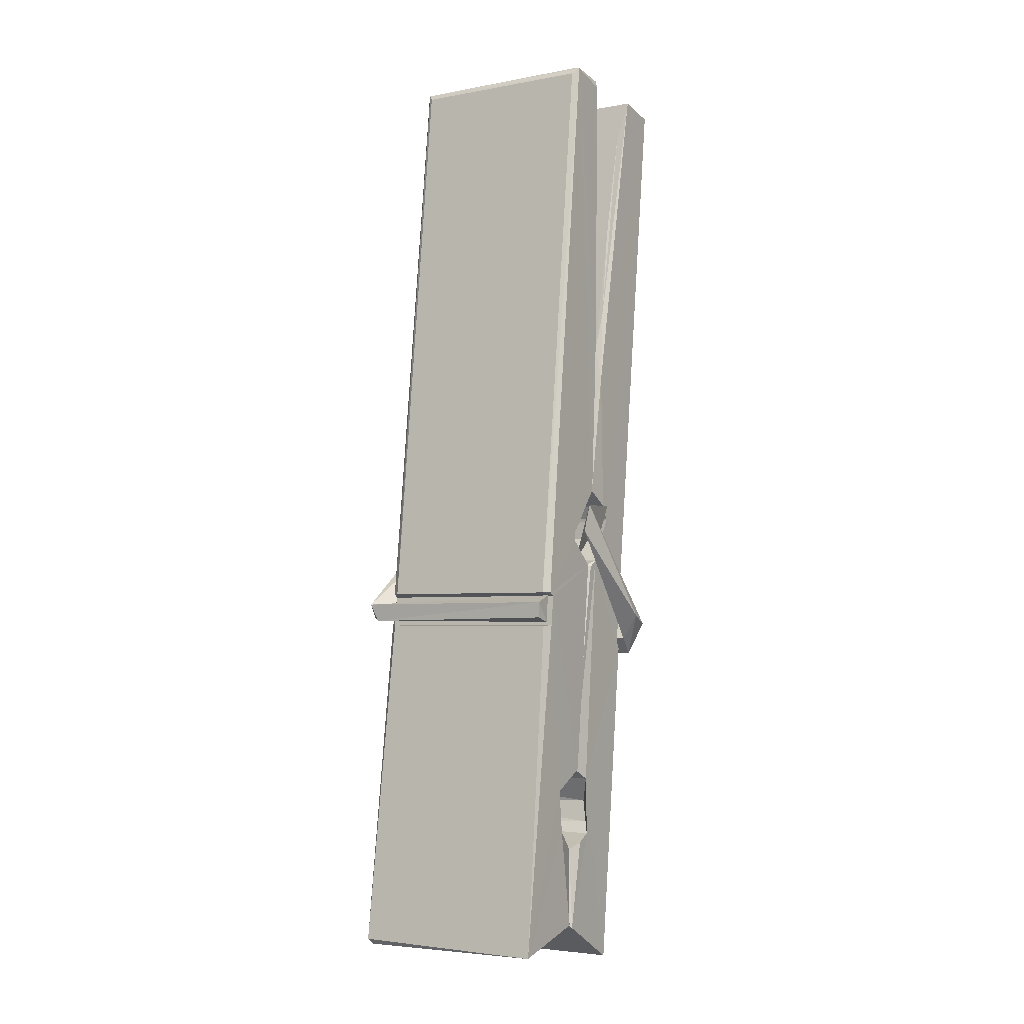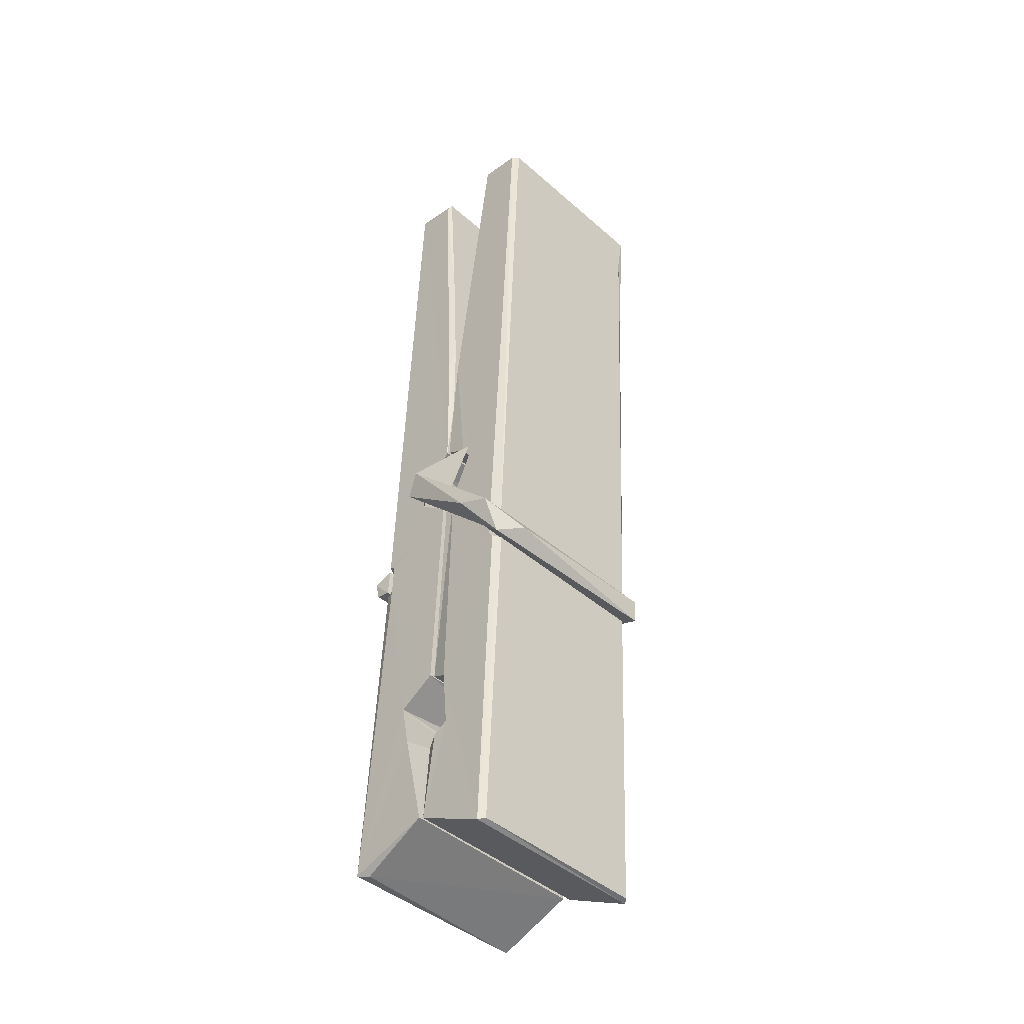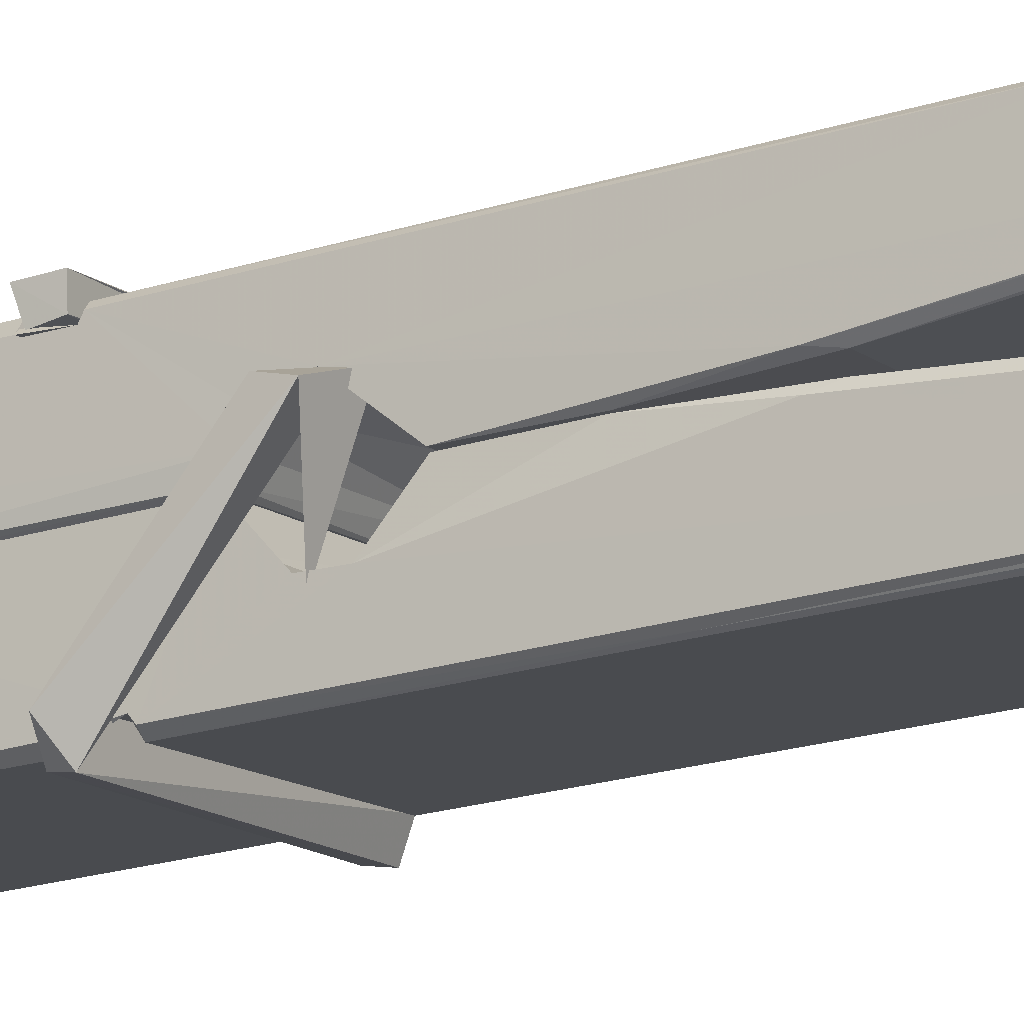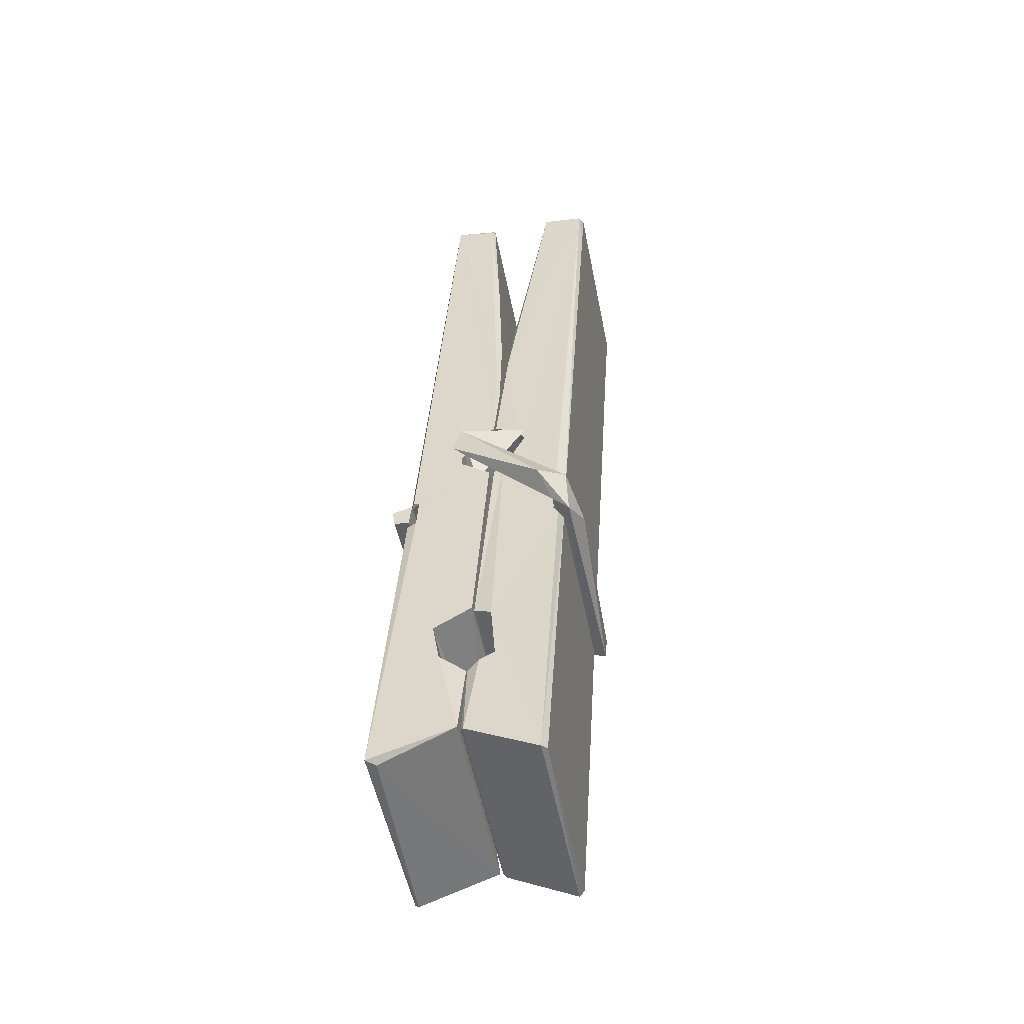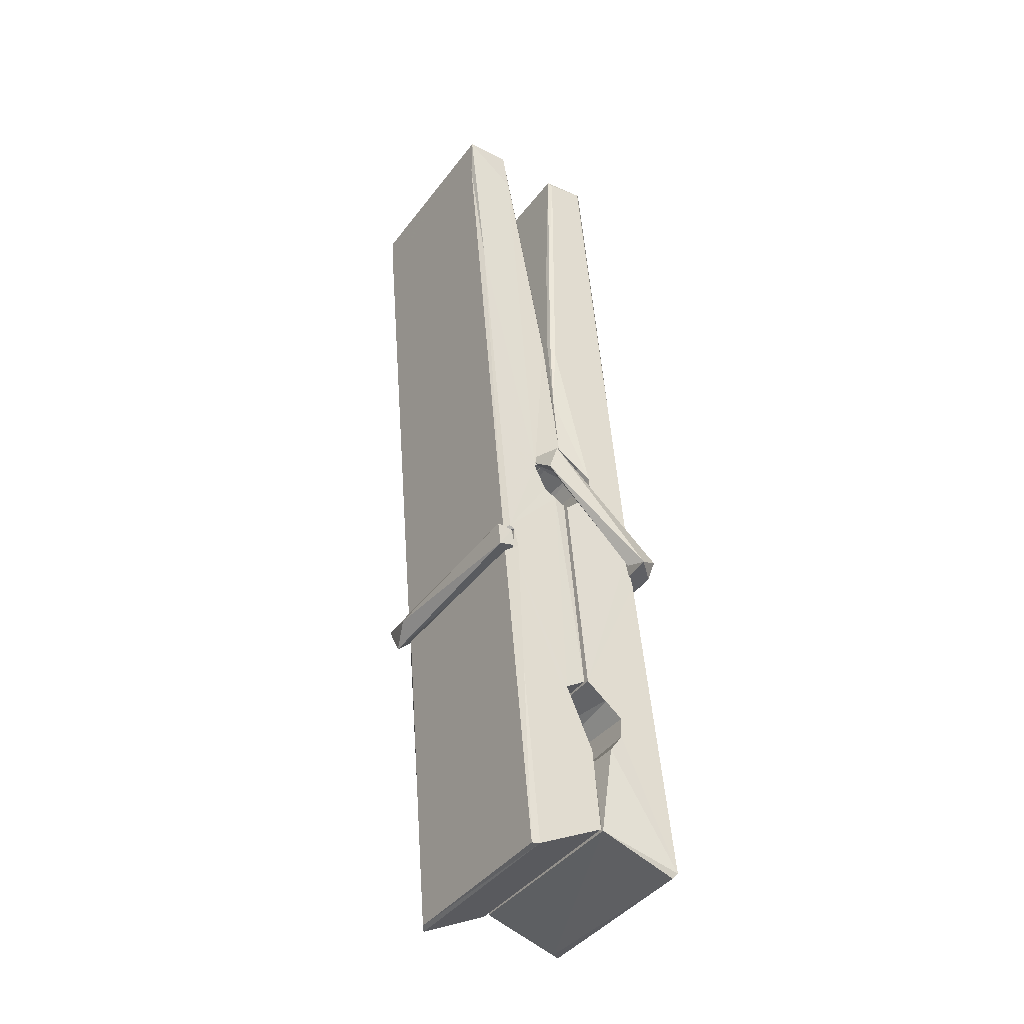
<metadata>
{"format":"obj","ext":"obj","renderer":"f3d","projection":"perspective","resolution":1024,"background":"white","views":[{"elev":-6.7,"azim":-148.0,"up":"+Y"},{"elev":-45.4,"azim":-45.5,"up":"+Y"},{"elev":-12.8,"azim":121.1,"up":"+Z"},{"elev":-54.6,"azim":-78.4,"up":"+Y"},{"elev":-39.3,"azim":56.9,"up":"+Y"}]}
</metadata>
<code>
v -0.5773 -0.4855 -1.643
v -0.4138 -0.4515 -1.702
v -0.5756 -0.4532 -1.703
v -0.5717 -0.4497 -1.704
v -0.589 0.09327 -1.659
v -0.5875 0.1725 -1.647
v -0.5898 0.2696 -1.629
v -0.5847 0.06193 -1.665
v -0.432 0.2705 -1.628
v -0.5909 0.2658 -1.586
v -0.591 0.03289 -1.666
v -0.5977 0.3049 -1.623
v -0.4174 -0.317 -1.694
v -0.5843 -0.2113 -1.624
v -0.5867 -0.1338 -1.67
v -0.5805 -0.3831 -1.69
v -0.5803 -0.3761 -1.677
v -0.5815 -0.3281 -1.681
v -0.4158 -0.3695 -1.675
v -0.4214 -0.3489 -1.668
v -0.5757 -0.3663 -1.67
v -0.4225 -0.1016 -1.651
v -0.4268 -0.08355 -1.655
v -0.588 -0.08312 -1.658
v -0.5873 -0.07115 -1.677
v -0.4244 -0.06601 -1.678
v -0.5794 -0.188 -1.618
v -0.4373 0.2735 -1.631
v -0.4345 0.3095 -1.624
v -0.4309 0.06594 -1.666
v -0.4221 -0.1233 -1.661
v -0.4228 -0.1333 -1.681
v -0.4219 -0.1295 -1.672
v -0.4225 -0.3141 -1.696
v -0.4159 -0.4491 -1.705
v -0.4191 -0.4457 -1.705
v -0.4161 -0.2049 -1.629
v -0.5773 -0.2113 -1.62
v -0.4368 0.2704 -1.587
v -0.4349 0.1765 -1.648
v -0.5866 -0.1131 -1.65
v -0.5782 -0.3194 -1.695
v -0.5711 -0.348 -1.667
v -0.4156 -0.3816 -1.698
v -0.5828 -0.01233 -1.673
v -0.4286 -0.008358 -1.674
v -0.5876 -0.09474 -1.651
v -0.5974 0.2996 -1.587
v -0.5904 0.3027 -1.584
v -0.433 0.3068 -1.585
v -0.4288 0.147 -1.599
v -0.4202 -0.1825 -1.623
v -0.4195 -0.3845 -1.701
v -0.4126 -0.4809 -1.645
v -0.4168 -0.4799 -1.64
v -0.572 -0.4834 -1.639
v -0.5786 -0.456 -1.701
v -0.4266 0.05211 -1.664
v -0.4168 -0.3283 -1.676
v -0.5818 -0.1391 -1.682
v -0.4271 -0.1353 -1.684
v -0.4201 -0.1849 -1.628
v -0.5865 -0.1397 -1.679
v -0.4195 -0.2083 -1.626
v -0.4247 -0.2073 -1.621
v -0.5753 -0.3886 -1.7
v -0.5851 -0.1892 -1.626
v -0.5844 -0.2092 -1.628
v -0.4248 -0.184 -1.62
v -0.5947 0.3093 -1.679
v -0.4168 -0.4499 -1.707
v -0.5881 0.06239 -1.672
v -0.5912 0.1738 -1.675
v -0.4333 0.306 -1.684
v -0.4337 0.3116 -1.716
v -0.4267 0.05317 -1.678
v -0.429 0.06659 -1.674
v -0.432 0.1786 -1.677
v -0.5915 0.04885 -1.677
v -0.5819 -0.3195 -1.696
v -0.4173 -0.3151 -1.697
v -0.4158 -0.374 -1.717
v -0.5818 -0.3378 -1.727
v -0.5825 -0.1965 -1.755
v -0.4177 -0.3243 -1.718
v -0.584 -0.1021 -1.711
v -0.4265 -0.07703 -1.702
v -0.5812 -0.07871 -1.697
v -0.4232 -0.08969 -1.71
v -0.5884 -0.07112 -1.679
v -0.5872 -0.1194 -1.708
v -0.4225 -0.1218 -1.704
v -0.4227 -0.11 -1.711
v -0.4263 -0.06594 -1.68
v -0.5863 -0.139 -1.683
v -0.5927 0.3049 -1.719
v -0.4326 0.06644 -1.674
v -0.4165 -0.3581 -1.728
v -0.4265 -0.1925 -1.756
v -0.4294 0.0182 -1.74
v -0.4393 0.3089 -1.72
v -0.4395 0.3145 -1.691
v -0.4361 0.3111 -1.68
v -0.4356 0.1784 -1.676
v -0.5879 -0.09062 -1.708
v -0.417 -0.3404 -1.729
v -0.5807 -0.3727 -1.722
v -0.5786 -0.4533 -1.705
v -0.5864 -0.01227 -1.674
v -0.4277 -0.008218 -1.675
v -0.4274 -0.1634 -1.754
v -0.5986 0.3096 -1.716
v -0.5928 0.3117 -1.714
v -0.4361 0.3136 -1.718
v -0.4216 -0.1626 -1.75
v -0.4209 -0.1946 -1.751
v -0.4141 -0.4679 -1.775
v -0.5725 -0.475 -1.767
v -0.5857 -0.1953 -1.746
v -0.5981 0.3015 -1.682
v -0.4166 -0.4723 -1.772
v -0.5805 -0.1674 -1.753
v -0.5864 -0.1673 -1.749
v -0.4222 -0.1344 -1.684
v -0.5864 -0.17 -1.745
v -0.5754 -0.3878 -1.701
v -0.5785 -0.4742 -1.774
v -0.4215 -0.1657 -1.746
v -0.4266 -0.1912 -1.748
v -0.5849 -0.1699 -1.751
v -0.4202 -0.1716 -1.745
v -0.4125 -0.1875 -1.762
v -0.5849 -0.1928 -1.753
v -0.398 -0.1836 -1.747
v -0.5844 -0.1897 -1.766
v -0.5861 -0.1767 -1.768
v -0.4175 -0.2081 -1.612
v -0.419 -0.203 -1.627
v -0.419 -0.1025 -1.668
v -0.6039 -0.1886 -1.613
v -0.4243 -0.106 -1.718
v -0.4343 -0.08851 -1.649
v -0.5803 -0.1365 -1.695
v -0.5882 -0.08287 -1.651
v -0.601 -0.08766 -1.706
v -0.6003 -0.1118 -1.714
v -0.6095 -0.182 -1.637
v -0.5894 -0.1277 -1.676
v -0.5653 -0.2023 -1.604
v -0.5893 -0.2151 -1.614
v -0.5913 -0.2021 -1.627
v -0.4192 -0.1878 -1.624
v -0.5883 -0.1912 -1.616
v -0.4182 -0.1877 -1.61
v -0.3998 -0.09328 -1.659
v -0.4043 -0.113 -1.655
v -0.41 -0.1837 -1.739
v -0.4063 -0.1726 -1.765
f 49 29 12
f 8 5 6
f 5 7 6
f 7 40 6
f 40 8 6
f 58 30 29
f 58 29 9
f 12 5 11
f 18 15 42
f 15 63 42
f 20 59 19
f 38 14 1
f 18 43 17
f 18 59 43
f 17 43 21
f 22 23 26
f 41 31 15
f 15 32 60
f 7 5 12
f 50 9 29
f 48 10 49
f 28 12 29
f 28 29 40
f 29 30 40
f 23 24 26
f 22 47 23
f 47 24 23
f 41 22 31
f 18 13 59
f 43 59 20
f 19 17 21
f 21 20 19
f 44 16 19
f 16 17 19
f 54 57 2
f 69 52 51
f 39 51 50
f 28 7 12
f 30 8 40
f 40 7 28
f 25 45 26
f 25 26 24
f 47 22 41
f 31 33 15
f 33 32 15
f 34 13 42
f 42 13 18
f 43 20 21
f 36 35 3
f 36 3 4
f 57 3 2
f 3 35 2
f 10 39 50
f 10 50 49
f 25 11 45
f 11 5 8
f 11 8 45
f 45 8 30
f 26 45 46
f 45 30 46
f 58 22 26
f 26 46 58
f 46 30 58
f 51 39 69
f 39 10 69
f 25 24 11
f 47 67 48
f 67 27 48
f 48 27 10
f 51 9 50
f 22 9 51
f 52 22 51
f 64 37 55
f 55 56 54
f 54 56 1
f 4 3 66
f 36 4 66
f 36 66 53
f 35 36 53
f 35 53 2
f 56 55 38
f 66 3 57
f 1 18 17
f 14 18 1
f 15 18 14
f 47 11 24
f 11 47 48
f 12 11 48
f 49 12 48
f 29 49 50
f 9 22 58
f 31 22 52
f 31 52 33
f 64 19 59
f 19 64 44
f 2 44 64
f 2 64 54
f 57 54 1
f 32 61 60
f 33 13 32
f 62 33 52
f 47 41 15
f 15 60 63
f 60 61 42
f 34 42 61
f 32 13 34
f 32 34 61
f 33 59 13
f 64 59 33
f 38 55 65
f 55 37 65
f 14 68 15
f 60 42 63
f 66 16 44
f 66 44 53
f 2 53 44
f 55 54 64
f 38 1 56
f 17 57 1
f 57 17 16
f 66 57 16
f 15 68 67
f 62 37 64
f 68 37 62
f 68 62 67
f 64 33 62
f 52 69 62
f 67 62 69
f 67 69 27
f 47 15 67
f 69 10 27
f 37 38 65
f 38 37 68
f 68 14 38
f 82 117 71
f 75 76 74
f 76 77 78
f 76 78 74
f 78 103 74
f 73 72 79
f 73 79 120
f 83 85 106
f 83 80 85
f 83 106 98
f 83 98 107
f 106 116 98
f 105 86 91
f 87 94 89
f 112 123 122
f 123 90 105
f 90 88 105
f 70 73 120
f 103 78 104
f 78 77 97
f 78 97 104
f 88 94 87
f 89 86 105
f 105 87 89
f 93 86 89
f 117 116 99
f 115 100 111
f 96 111 101
f 111 100 101
f 100 114 101
f 72 73 104
f 73 70 103
f 73 103 104
f 104 97 72
f 90 109 94
f 94 88 90
f 105 88 87
f 92 91 93
f 91 86 93
f 95 91 92
f 92 124 95
f 95 81 80
f 80 81 85
f 98 82 107
f 107 82 126
f 108 71 118
f 127 121 117
f 114 112 96
f 114 96 101
f 102 103 70
f 72 97 110
f 72 110 109
f 110 94 109
f 97 77 110
f 89 94 110
f 89 110 76
f 110 77 76
f 122 111 96
f 96 112 122
f 79 72 109
f 109 90 79
f 127 84 119
f 113 112 114
f 114 102 113
f 75 102 114
f 75 114 100
f 75 100 115
f 121 127 118
f 126 71 108
f 84 127 117
f 99 84 117
f 127 83 107
f 127 119 83
f 95 123 91
f 91 123 105
f 90 123 112
f 90 112 79
f 112 120 79
f 112 70 120
f 70 112 113
f 70 113 102
f 102 75 103
f 103 75 74
f 76 75 89
f 75 115 89
f 115 93 89
f 81 128 116
f 106 85 81
f 106 81 116
f 98 116 117
f 98 117 82
f 121 71 117
f 71 121 118
f 127 108 118
f 92 93 124
f 93 115 124
f 123 95 125
f 81 95 124
f 128 81 124
f 124 115 128
f 128 115 111
f 111 122 125
f 111 125 128
f 122 123 125
f 80 83 119
f 71 126 82
f 127 107 108
f 107 126 108
f 119 129 128
f 128 125 119
f 80 125 95
f 125 80 119
f 99 116 128
f 99 128 129
f 99 129 119
f 119 84 99
f 131 158 130
f 132 136 158
f 132 134 133
f 130 136 133
f 132 133 135
f 136 132 135
f 130 158 136
f 149 137 154
f 154 152 153
f 155 134 158
f 158 131 139
f 151 148 153
f 147 146 151
f 155 142 156
f 156 142 139
f 155 139 142
f 142 155 141
f 141 155 142
f 145 144 143
f 145 143 144
f 148 145 144
f 144 145 148
f 146 145 148
f 147 145 146
f 146 148 151
f 147 140 145
f 156 139 131
f 134 155 156
f 155 158 139
f 145 140 148
f 147 150 140
f 150 147 151
f 150 149 140
f 140 153 148
f 153 140 154
f 154 140 149
f 151 138 150
f 153 152 151
f 138 152 137
f 137 152 154
f 150 137 149
f 137 150 138
f 138 151 152
f 157 134 156
f 157 156 131
f 157 131 134
f 132 158 134
f 134 131 133
f 131 130 133
f 133 136 135
f 49 29 12
f 8 5 6
f 5 7 6
f 7 40 6
f 40 8 6
f 58 30 29
f 58 29 9
f 12 5 11
f 18 15 42
f 15 63 42
f 20 59 19
f 38 14 1
f 18 43 17
f 18 59 43
f 17 43 21
f 22 23 26
f 41 31 15
f 15 32 60
f 7 5 12
f 50 9 29
f 48 10 49
f 28 12 29
f 28 29 40
f 29 30 40
f 23 24 26
f 22 47 23
f 47 24 23
f 41 22 31
f 18 13 59
f 43 59 20
f 19 17 21
f 21 20 19
f 44 16 19
f 16 17 19
f 54 57 2
f 69 52 51
f 39 51 50
f 28 7 12
f 30 8 40
f 40 7 28
f 25 45 26
f 25 26 24
f 47 22 41
f 31 33 15
f 33 32 15
f 34 13 42
f 42 13 18
f 43 20 21
f 36 35 3
f 36 3 4
f 57 3 2
f 3 35 2
f 10 39 50
f 10 50 49
f 25 11 45
f 11 5 8
f 11 8 45
f 45 8 30
f 26 45 46
f 45 30 46
f 58 22 26
f 26 46 58
f 46 30 58
f 51 39 69
f 39 10 69
f 25 24 11
f 47 67 48
f 67 27 48
f 48 27 10
f 51 9 50
f 22 9 51
f 52 22 51
f 64 37 55
f 55 56 54
f 54 56 1
f 4 3 66
f 36 4 66
f 36 66 53
f 35 36 53
f 35 53 2
f 56 55 38
f 66 3 57
f 1 18 17
f 14 18 1
f 15 18 14
f 47 11 24
f 11 47 48
f 12 11 48
f 49 12 48
f 29 49 50
f 9 22 58
f 31 22 52
f 31 52 33
f 64 19 59
f 19 64 44
f 2 44 64
f 2 64 54
f 57 54 1
f 32 61 60
f 33 13 32
f 62 33 52
f 47 41 15
f 15 60 63
f 60 61 42
f 34 42 61
f 32 13 34
f 32 34 61
f 33 59 13
f 64 59 33
f 38 55 65
f 55 37 65
f 14 68 15
f 60 42 63
f 66 16 44
f 66 44 53
f 2 53 44
f 55 54 64
f 38 1 56
f 17 57 1
f 57 17 16
f 66 57 16
f 15 68 67
f 62 37 64
f 68 37 62
f 68 62 67
f 64 33 62
f 52 69 62
f 67 62 69
f 67 69 27
f 47 15 67
f 69 10 27
f 37 38 65
f 38 37 68
f 68 14 38
f 82 117 71
f 75 76 74
f 76 77 78
f 76 78 74
f 78 103 74
f 73 72 79
f 73 79 120
f 83 85 106
f 83 80 85
f 83 106 98
f 83 98 107
f 106 116 98
f 105 86 91
f 87 94 89
f 112 123 122
f 123 90 105
f 90 88 105
f 70 73 120
f 103 78 104
f 78 77 97
f 78 97 104
f 88 94 87
f 89 86 105
f 105 87 89
f 93 86 89
f 117 116 99
f 115 100 111
f 96 111 101
f 111 100 101
f 100 114 101
f 72 73 104
f 73 70 103
f 73 103 104
f 104 97 72
f 90 109 94
f 94 88 90
f 105 88 87
f 92 91 93
f 91 86 93
f 95 91 92
f 92 124 95
f 95 81 80
f 80 81 85
f 98 82 107
f 107 82 126
f 108 71 118
f 127 121 117
f 114 112 96
f 114 96 101
f 102 103 70
f 72 97 110
f 72 110 109
f 110 94 109
f 97 77 110
f 89 94 110
f 89 110 76
f 110 77 76
f 122 111 96
f 96 112 122
f 79 72 109
f 109 90 79
f 127 84 119
f 113 112 114
f 114 102 113
f 75 102 114
f 75 114 100
f 75 100 115
f 121 127 118
f 126 71 108
f 84 127 117
f 99 84 117
f 127 83 107
f 127 119 83
f 95 123 91
f 91 123 105
f 90 123 112
f 90 112 79
f 112 120 79
f 112 70 120
f 70 112 113
f 70 113 102
f 102 75 103
f 103 75 74
f 76 75 89
f 75 115 89
f 115 93 89
f 81 128 116
f 106 85 81
f 106 81 116
f 98 116 117
f 98 117 82
f 121 71 117
f 71 121 118
f 127 108 118
f 92 93 124
f 93 115 124
f 123 95 125
f 81 95 124
f 128 81 124
f 124 115 128
f 128 115 111
f 111 122 125
f 111 125 128
f 122 123 125
f 80 83 119
f 71 126 82
f 127 107 108
f 107 126 108
f 119 129 128
f 128 125 119
f 80 125 95
f 125 80 119
f 99 116 128
f 99 128 129
f 99 129 119
f 119 84 99
f 131 158 130
f 132 136 158
f 132 134 133
f 130 136 133
f 132 133 135
f 136 132 135
f 130 158 136
f 149 137 154
f 154 152 153
f 155 134 158
f 158 131 139
f 151 148 153
f 147 146 151
f 155 142 156
f 156 142 139
f 155 139 142
f 142 155 141
f 141 155 142
f 145 144 143
f 145 143 144
f 148 145 144
f 144 145 148
f 146 145 148
f 147 145 146
f 146 148 151
f 147 140 145
f 156 139 131
f 134 155 156
f 155 158 139
f 145 140 148
f 147 150 140
f 150 147 151
f 150 149 140
f 140 153 148
f 153 140 154
f 154 140 149
f 151 138 150
f 153 152 151
f 138 152 137
f 137 152 154
f 150 137 149
f 137 150 138
f 138 151 152
f 157 134 156
f 157 156 131
f 157 131 134
f 132 158 134
f 134 131 133
f 131 130 133
f 133 136 135

</code>
